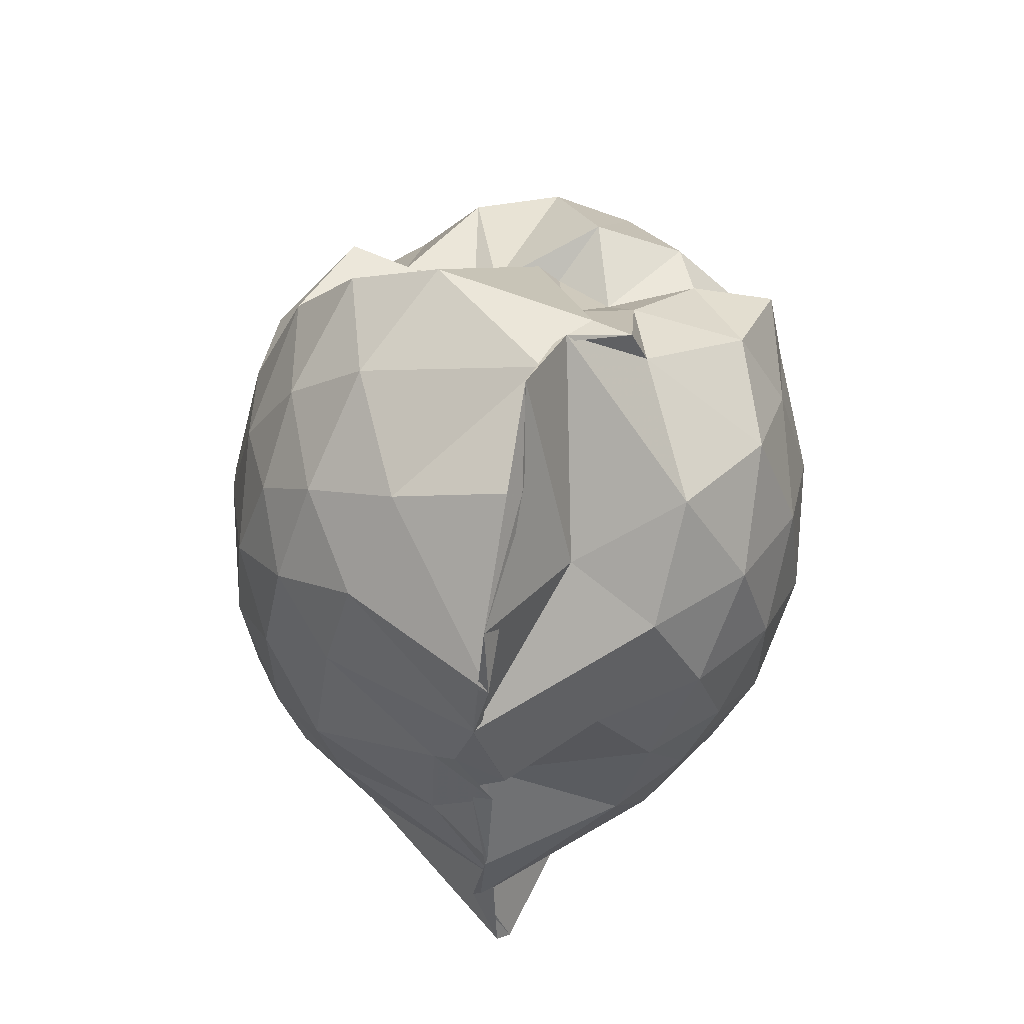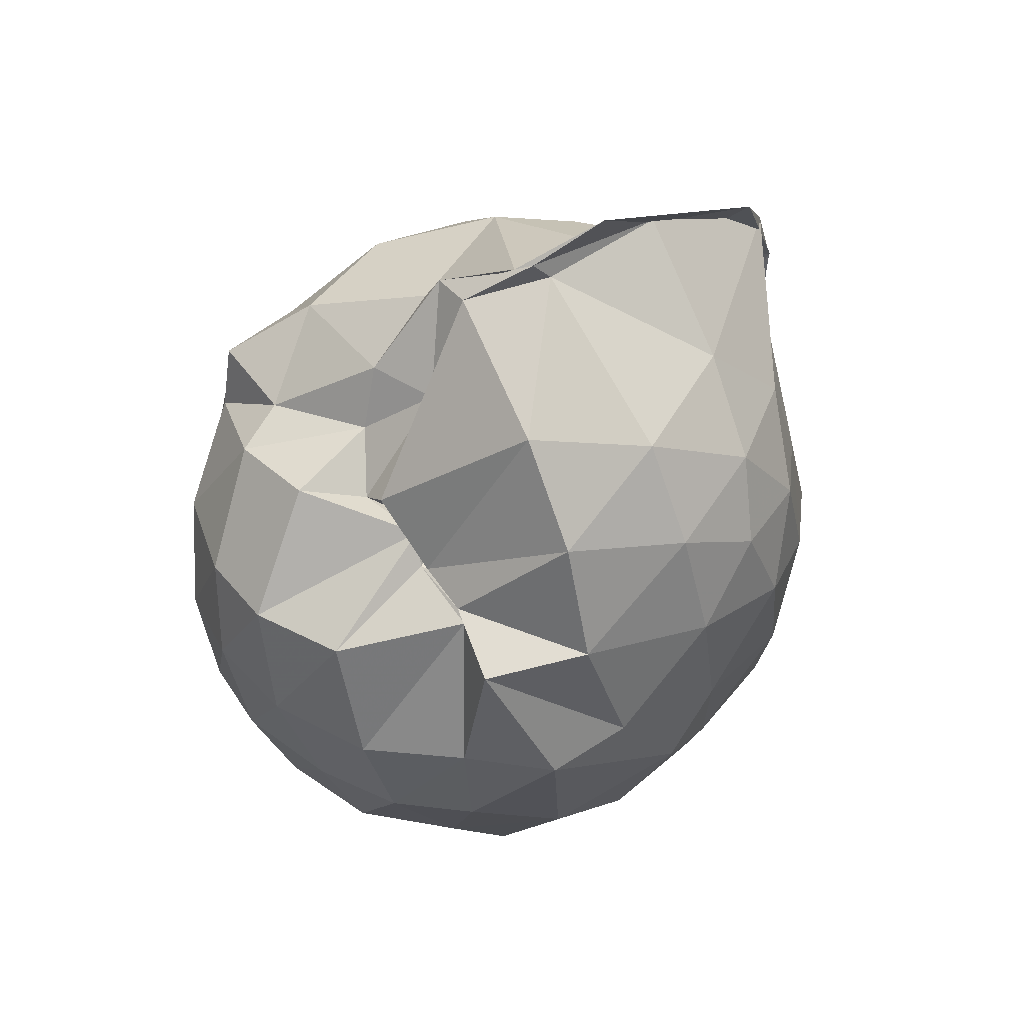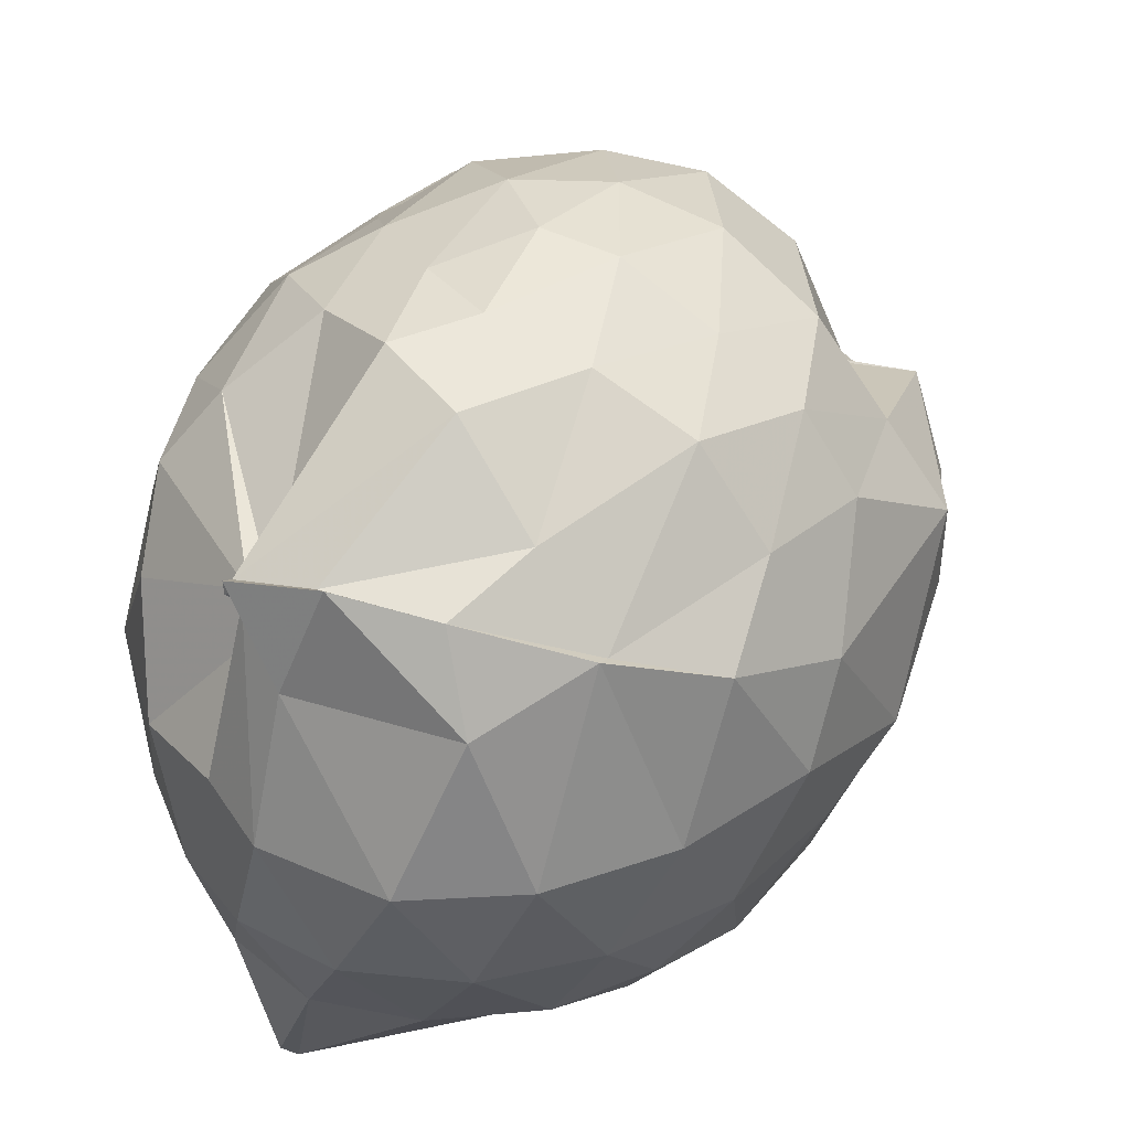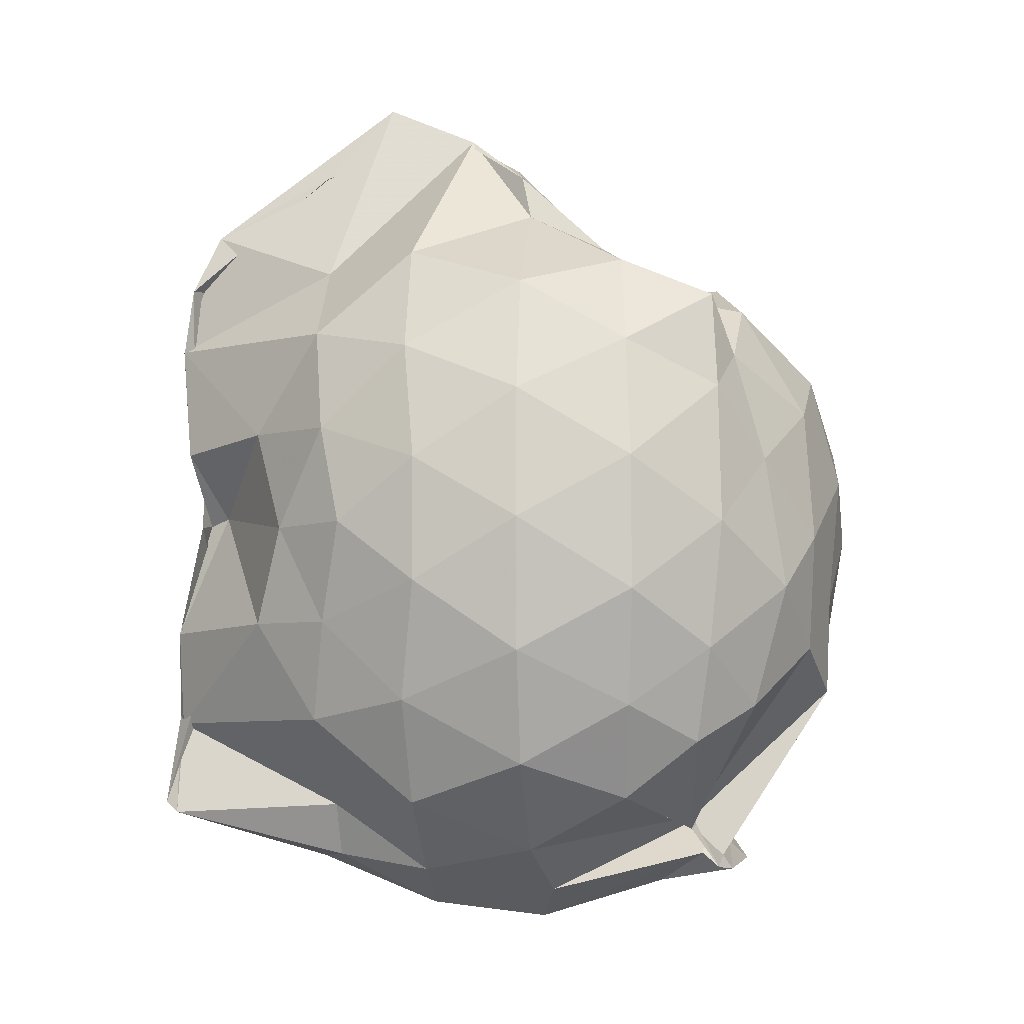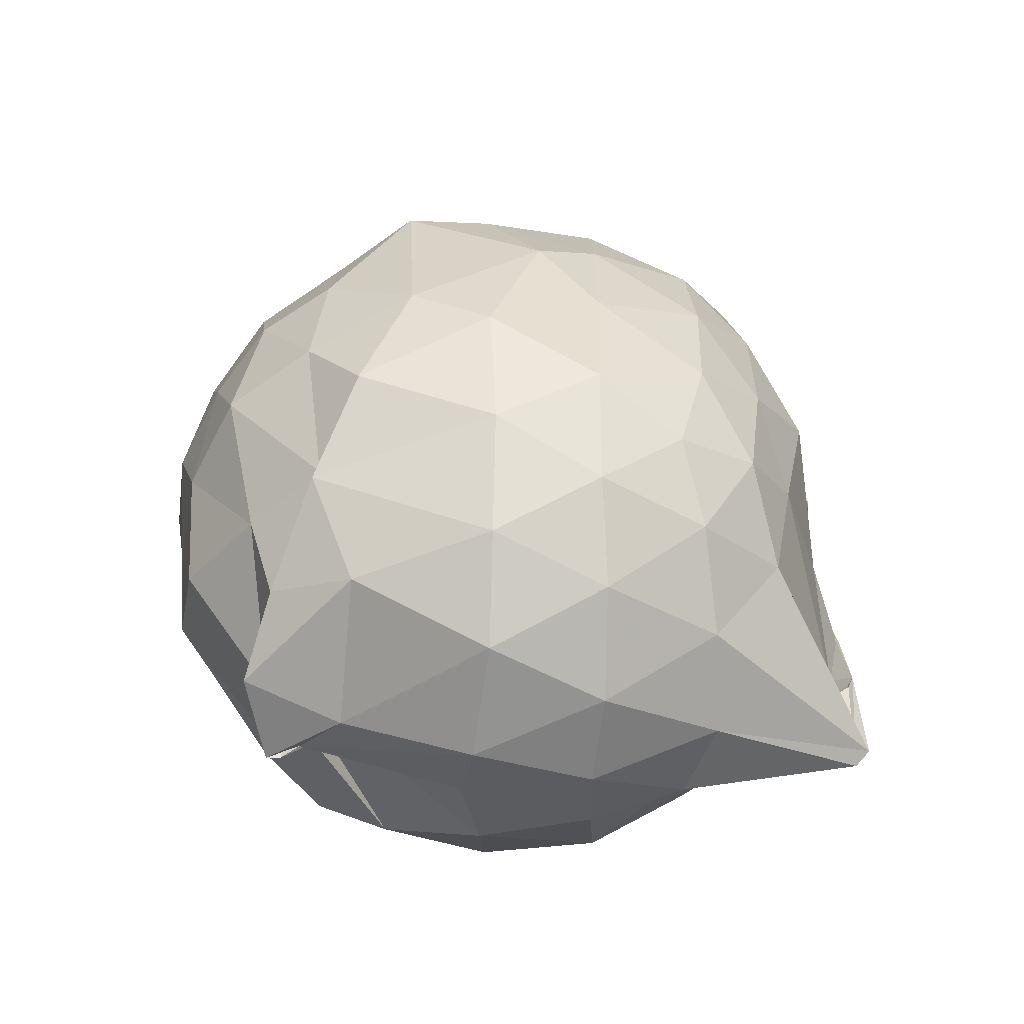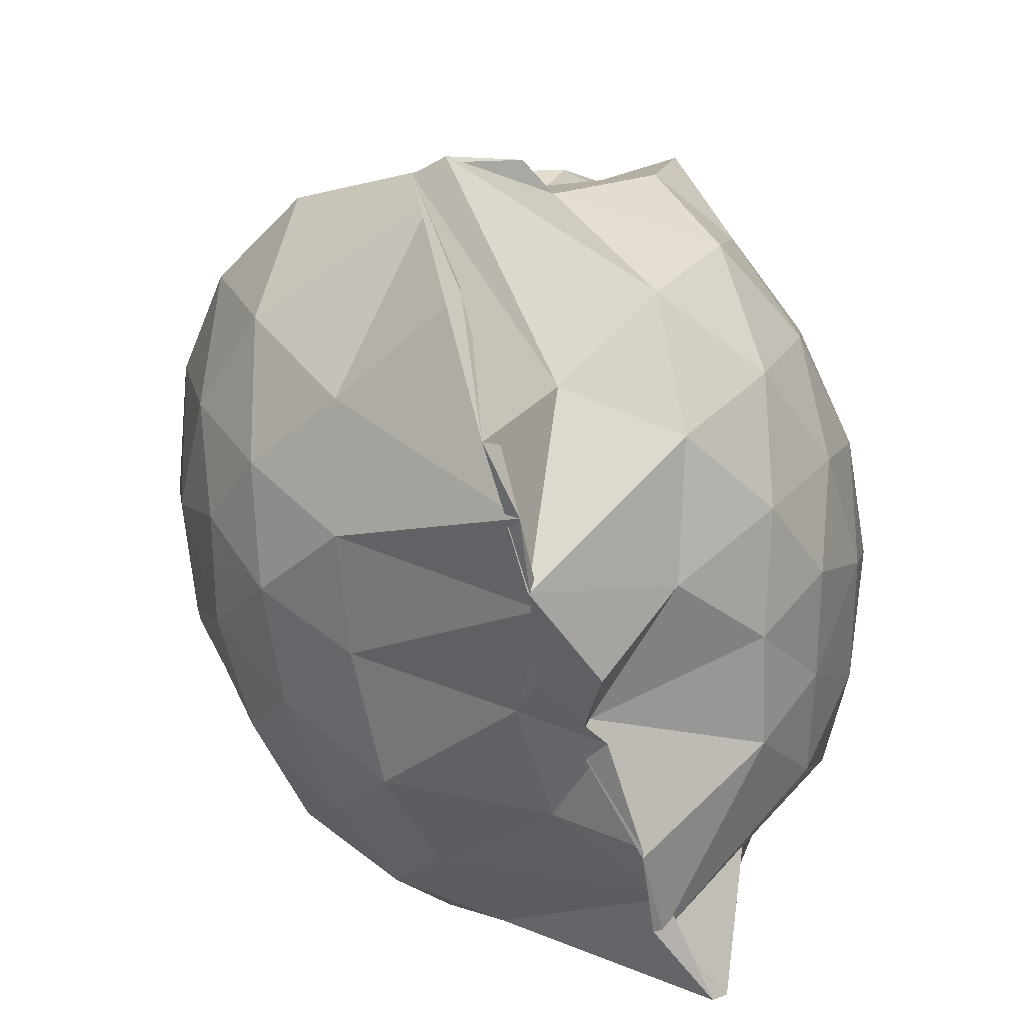
<metadata>
{"format":"obj","ext":"obj","renderer":"f3d","projection":"perspective","resolution":1024,"background":"white","views":[{"elev":57.5,"azim":-163.4,"up":"+Y"},{"elev":65.9,"azim":61.1,"up":"+Y"},{"elev":39.8,"azim":29.1,"up":"+Z"},{"elev":-4.6,"azim":-87.3,"up":"+Y"},{"elev":-61.3,"azim":88.1,"up":"+Y"},{"elev":-53.4,"azim":-162.8,"up":"+Z"}]}
</metadata>
<code>
v -0.8198 -0.1301 1.02
v -1.019 -0.09104 -0.8119
v -0.09281 -0.1059 0.5863
v -0.1561 0.1834 0.5704
v -0.3873 0.4965 0.4384
v -0.5853 0.4971 0.4612
v -0.6554 0.4662 0.3525
v -0.8223 0.5227 0.4988
v -0.987 0.5681 0.4157
v -1.191 0.5138 0.5897
v -1.408 0.5024 0.6241
v -1.456 0.2513 0.6353
v -1.512 -0.1115 0.6415
v -1.482 -0.4426 0.6099
v -1.409 -0.6892 0.5769
v -1.024 -0.9378 0.5723
v -0.9985 -1.046 0.6498
v -0.998 -1.049 0.6866
v -0.7758 -1.033 0.7404
v -0.5657 -0.9409 0.6779
v -0.3115 -0.7659 0.5649
v -0.1511 -0.391 0.62
v -0.004811 0.1952 0.3755
v -0.2224 0.5054 0.4666
v -0.4298 0.5024 0.4344
v -0.5694 0.4998 0.4506
v -0.7665 0.5907 0.4809
v -0.9079 0.7242 0.2489
v -1.076 0.6893 0.3342
v -1.372 0.6052 0.3828
v -1.506 0.3708 0.3923
v -1.601 0.05381 0.4038
v -1.602 -0.2921 0.406
v -1.514 -0.5918 0.3967
v -1.371 -0.8387 0.3885
v -0.8688 -0.902 0.6277
v -0.988 -1.007 0.6043
v -0.8553 -1.092 0.492
v -0.4784 -1.016 0.4695
v -0.3104 -0.8008 0.581
v -0.1157 -0.6082 0.4752
v -0.012 -0.3217 0.3508
v -0.01448 0.2136 0.1582
v -0.1477 0.5245 0.2041
v -0.336 0.7672 0.1628
v -0.591 0.9281 0.1374
v -1.02 0.9292 0.09103
v -1.124 0.8866 0.1057
v -1.162 0.7671 0.1299
v -1.497 0.5289 0.1147
v -1.617 0.2279 0.1099
v -1.661 -0.1101 0.1111
v -1.619 -0.4515 0.1099
v -1.51 -0.7459 0.1156
v -1.278 -0.9814 0.1318
v -1.038 -1.105 0.1877
v -0.8724 -1.193 0.1562
v -0.5765 -1.163 0.1233
v -0.3343 -1.006 0.1236
v -0.1413 -0.7554 0.1232
v -0.007931 -0.4545 0.1437
v 0.03312 -0.09366 0.01465
v -0.1119 0.368 -0.144
v -0.2609 0.629 -0.1479
v -0.4683 0.8191 -0.1571
v -0.9452 0.9815 -0.1247
v -0.967 1.038 -0.08491
v -0.9872 1.025 -0.04261
v -1.36 0.6329 -0.1864
v -1.538 0.3514 -0.188
v -1.62 0.04844 -0.1587
v -1.616 -0.2704 -0.1587
v -1.522 -0.5791 -0.1937
v -1.39 -0.8508 -0.178
v -1.171 -1.041 -0.1567
v -0.969 -1.147 -0.147
v -0.7286 -1.15 -0.1671
v -0.4626 -1.045 -0.1648
v -0.2533 -0.861 -0.1458
v -0.09534 -0.6004 -0.1401
v -0.03548 -0.2794 -0.1461
v -0.03263 0.05638 -0.1443
v -0.2387 0.4539 -0.3533
v -0.4017 0.6115 -0.4179
v -0.6491 0.7407 -0.4544
v -0.9962 0.9207 -0.4616
v -0.9496 1.128 -0.2793
v -1.12 0.6178 -0.4393
v -1.353 0.4117 -0.4446
v -1.486 0.1401 -0.4148
v -1.547 -0.1129 -0.3619
v -1.466 -0.3729 -0.4101
v -1.378 -0.6314 -0.4414
v -1.16 -0.8658 -0.4068
v -1.092 -1.005 -0.3992
v -0.8946 -1.023 -0.4696
v -0.6403 -0.9668 -0.4539
v -0.4005 -0.8361 -0.4157
v -0.2352 -0.6764 -0.356
v -0.164 -0.4291 -0.4195
v -0.1382 -0.1107 -0.4287
v -0.1661 0.2069 -0.4139
v -0.2211 -0.1094 0.7651
v -0.317 0.1583 0.7947
v -0.5024 0.4357 0.7612
v -0.6572 0.5443 0.4341
v -0.8905 0.6011 0.6582
v -1.118 0.4998 0.7187
v -1.349 0.3452 0.685
v -1.338 0.0663 0.7652
v -1.343 -0.2776 0.8191
v -1.304 -0.5944 0.7354
v -0.9775 -0.921 0.5635
v -1.004 -1.011 0.6604
v -0.8256 -0.9841 0.6882
v -0.4889 -0.732 0.7458
v -0.3195 -0.386 0.8312
v -0.4075 -0.1296 0.8975
v -0.5421 0.1547 0.9444
v -0.7071 0.4041 0.8927
v -0.9202 0.326 0.9257
v -1.178 0.2034 0.8844
v -1.19 -0.1369 0.9082
v -1.145 -0.439 0.8959
v -0.9257 -0.5554 0.9619
v -0.7131 -0.6414 0.9246
v -0.5466 -0.4042 0.9405
v -0.6367 -0.1236 1.005
v -0.773 0.1245 1.001
v -0.9854 0.02802 0.9955
v -0.9845 -0.2991 0.9662
v -0.7974 -0.3925 0.9766
v -0.345 0.3645 -0.5537
v -0.5777 0.5082 -0.6299
v -1.023 0.589 -0.8448
v -0.9911 0.7484 -0.7732
v -0.9885 0.4175 -0.8769
v -1.255 0.1465 -0.619
v -1.392 -0.1197 -0.5372
v -1.323 -0.3747 -0.6038
v -0.9933 -0.6468 -0.8653
v -1.083 -0.892 -0.8643
v -1.053 -0.8637 -0.899
v -0.5767 -0.7262 -0.6275
v -0.3465 -0.5841 -0.5557
v -0.2992 -0.2897 -0.5919
v -0.2967 0.0652 -0.5941
v -0.5173 0.2255 -0.6838
v -0.9958 0.3431 -0.8445
v -0.9912 0.4119 -0.8759
v -1.064 0.1108 -0.8419
v -0.986 -0.06523 -0.7443
v -1.013 -0.3936 -0.8754
v -0.9746 -0.6254 -0.877
v -1.02 -0.5768 -0.827
v -0.51 -0.4433 -0.678
v -0.4844 -0.1107 -0.742
v -0.85 0.04939 -0.798
v -0.9184 0.1211 -0.8245
v -0.9494 -0.08343 -0.7973
v -1.018 -0.3675 -0.8689
v -0.8356 -0.2712 -0.798
f 3 23 4
f 4 23 24
f 4 24 5
f 5 24 25
f 5 25 6
f 6 25 26
f 6 26 7
f 7 26 27
f 7 27 8
f 8 27 28
f 8 28 9
f 9 28 29
f 9 29 10
f 10 29 30
f 10 30 11
f 11 30 31
f 11 31 12
f 12 31 32
f 12 32 13
f 13 32 33
f 13 33 14
f 14 33 34
f 14 34 15
f 15 34 35
f 15 35 16
f 16 35 36
f 16 36 17
f 17 36 37
f 17 37 18
f 18 37 38
f 18 38 19
f 19 38 39
f 19 39 20
f 20 39 40
f 20 40 21
f 21 40 41
f 21 41 22
f 22 41 42
f 22 42 3
f 3 42 23
f 23 43 24
f 24 43 44
f 24 44 25
f 25 44 45
f 25 45 26
f 26 45 46
f 26 46 27
f 27 46 47
f 27 47 28
f 28 47 48
f 28 48 29
f 29 48 49
f 29 49 30
f 30 49 50
f 30 50 31
f 31 50 51
f 31 51 32
f 32 51 52
f 32 52 33
f 33 52 53
f 33 53 34
f 34 53 54
f 34 54 35
f 35 54 55
f 35 55 36
f 36 55 56
f 36 56 37
f 37 56 57
f 37 57 38
f 38 57 58
f 38 58 39
f 39 58 59
f 39 59 40
f 40 59 60
f 40 60 41
f 41 60 61
f 41 61 42
f 42 61 62
f 42 62 23
f 23 62 43
f 43 63 44
f 44 63 64
f 44 64 45
f 45 64 65
f 45 65 46
f 46 65 66
f 46 66 47
f 47 66 67
f 47 67 48
f 48 67 68
f 48 68 49
f 49 68 69
f 49 69 50
f 50 69 70
f 50 70 51
f 51 70 71
f 51 71 52
f 52 71 72
f 52 72 53
f 53 72 73
f 53 73 54
f 54 73 74
f 54 74 55
f 55 74 75
f 55 75 56
f 56 75 76
f 56 76 57
f 57 76 77
f 57 77 58
f 58 77 78
f 58 78 59
f 59 78 79
f 59 79 60
f 60 79 80
f 60 80 61
f 61 80 81
f 61 81 62
f 62 81 82
f 62 82 43
f 43 82 63
f 63 83 64
f 64 83 84
f 64 84 65
f 65 84 85
f 65 85 66
f 66 85 86
f 66 86 67
f 67 86 87
f 67 87 68
f 68 87 88
f 68 88 69
f 69 88 89
f 69 89 70
f 70 89 90
f 70 90 71
f 71 90 91
f 71 91 72
f 72 91 92
f 72 92 73
f 73 92 93
f 73 93 74
f 74 93 94
f 74 94 75
f 75 94 95
f 75 95 76
f 76 95 96
f 76 96 77
f 77 96 97
f 77 97 78
f 78 97 98
f 78 98 79
f 79 98 99
f 79 99 80
f 80 99 100
f 80 100 81
f 81 100 101
f 81 101 82
f 82 101 102
f 82 102 63
f 63 102 83
f 103 104 118
f 104 119 118
f 104 105 119
f 105 120 119
f 105 106 120
f 106 107 120
f 107 121 120
f 107 108 121
f 108 122 121
f 108 109 122
f 109 110 122
f 110 123 122
f 110 111 123
f 111 124 123
f 111 112 124
f 112 113 124
f 113 125 124
f 113 114 125
f 114 126 125
f 114 115 126
f 115 116 126
f 116 127 126
f 116 117 127
f 117 118 127
f 117 103 118
f 118 119 128
f 119 129 128
f 119 120 129
f 120 121 129
f 121 130 129
f 121 122 130
f 122 123 130
f 123 131 130
f 123 124 131
f 124 125 131
f 125 132 131
f 125 126 132
f 126 127 132
f 127 128 132
f 127 118 128
f 133 148 134
f 134 148 149
f 134 149 135
f 135 149 150
f 135 150 136
f 136 150 137
f 137 150 151
f 137 151 138
f 138 151 152
f 138 152 139
f 139 152 140
f 140 152 153
f 140 153 141
f 141 153 154
f 141 154 142
f 142 154 143
f 143 154 155
f 143 155 144
f 144 155 156
f 144 156 145
f 145 156 146
f 146 156 157
f 146 157 147
f 147 157 148
f 147 148 133
f 148 158 149
f 149 158 159
f 149 159 150
f 150 159 151
f 151 159 160
f 151 160 152
f 152 160 153
f 153 160 161
f 153 161 154
f 154 161 155
f 155 161 162
f 155 162 156
f 156 162 157
f 157 162 158
f 157 158 148
f 3 4 103
f 103 4 104
f 4 5 104
f 104 5 105
f 5 6 105
f 105 6 106
f 6 7 106
f 7 8 106
f 106 8 107
f 8 9 107
f 107 9 108
f 9 10 108
f 108 10 109
f 10 11 109
f 11 12 109
f 109 12 110
f 12 13 110
f 110 13 111
f 13 14 111
f 111 14 112
f 14 15 112
f 15 16 112
f 112 16 113
f 16 17 113
f 113 17 114
f 17 18 114
f 114 18 115
f 18 19 115
f 19 20 115
f 115 20 116
f 20 21 116
f 116 21 117
f 21 22 117
f 117 22 103
f 22 3 103
f 83 133 84
f 84 133 134
f 84 134 85
f 85 134 135
f 85 135 86
f 86 135 136
f 86 136 87
f 87 136 88
f 88 136 137
f 88 137 89
f 89 137 138
f 89 138 90
f 90 138 139
f 90 139 91
f 91 139 92
f 92 139 140
f 92 140 93
f 93 140 141
f 93 141 94
f 94 141 142
f 94 142 95
f 95 142 96
f 96 142 143
f 96 143 97
f 97 143 144
f 97 144 98
f 98 144 145
f 98 145 99
f 99 145 100
f 100 145 146
f 100 146 101
f 101 146 147
f 101 147 102
f 102 147 133
f 102 133 83
f 128 129 1
f 129 130 1
f 130 131 1
f 131 132 1
f 132 128 1
f 159 158 2
f 160 159 2
f 161 160 2
f 162 161 2
f 158 162 2

</code>
